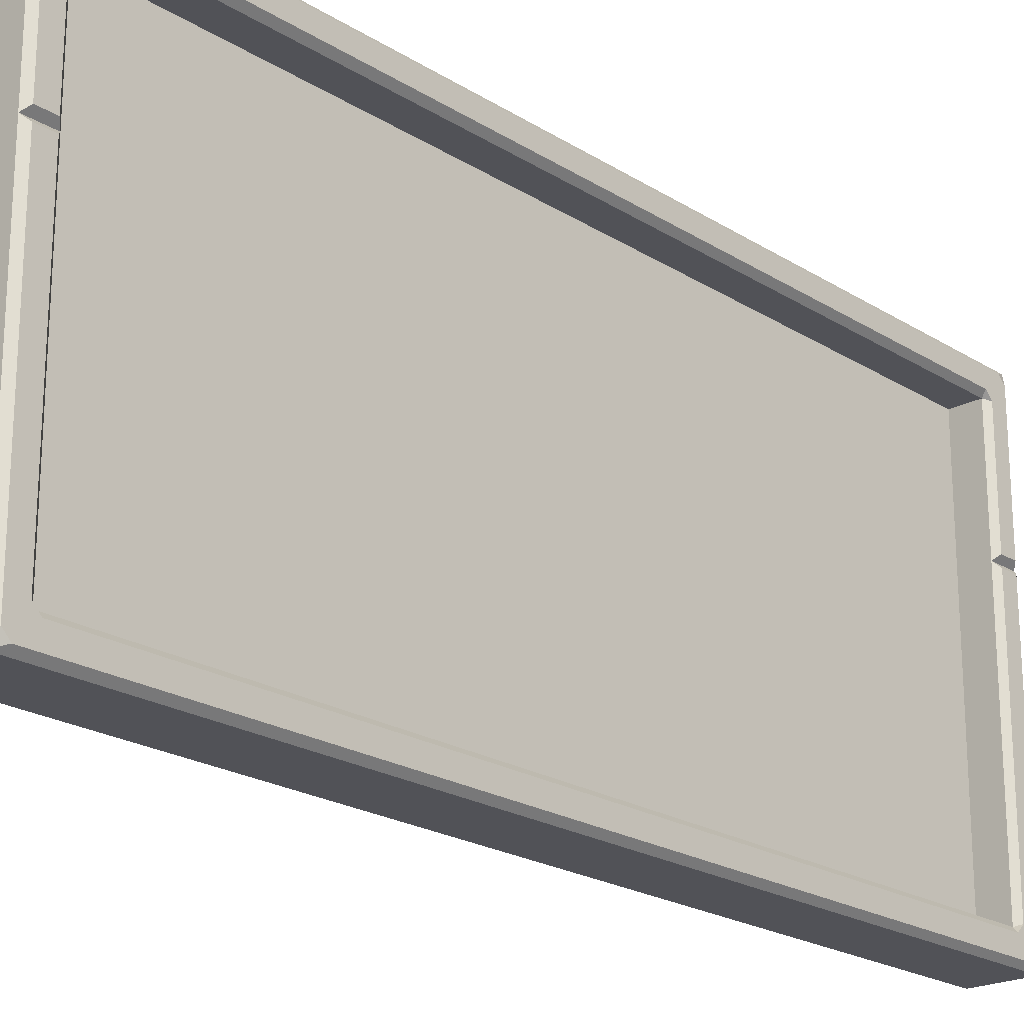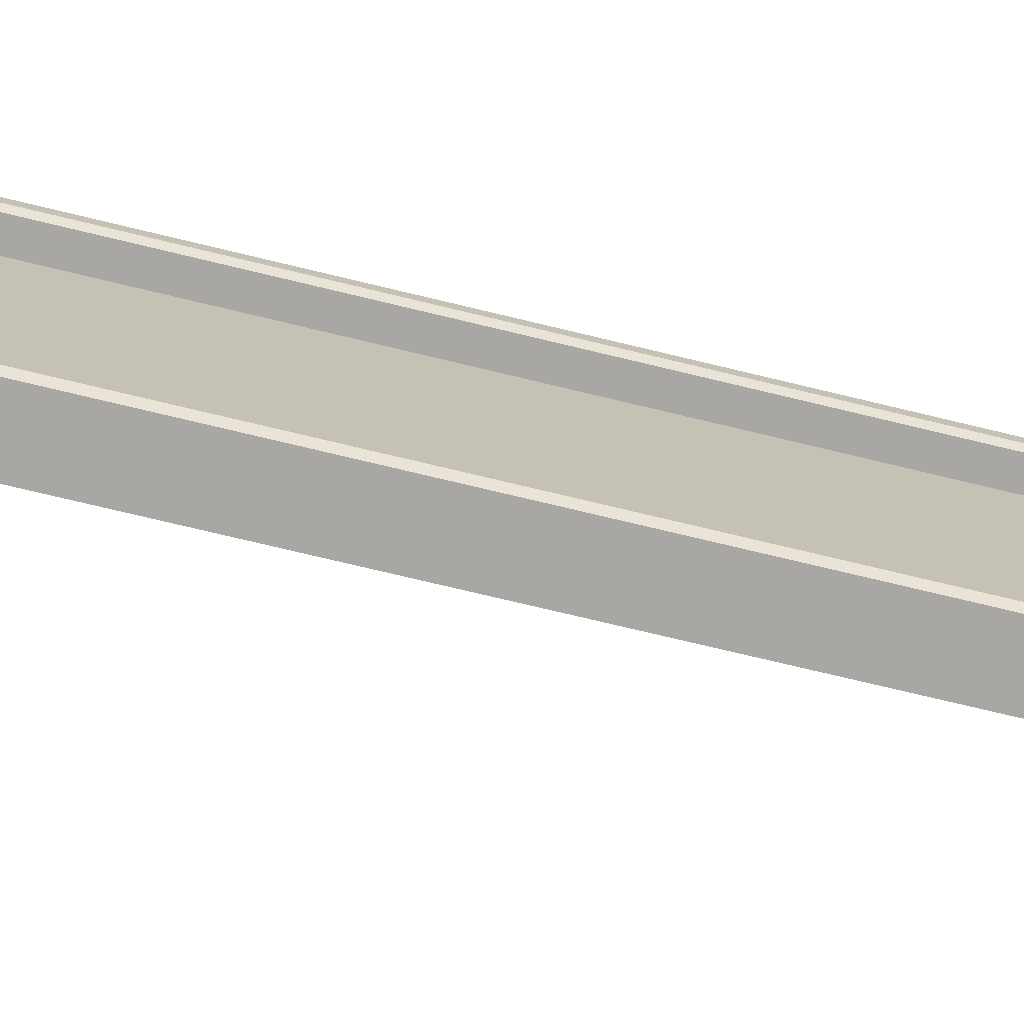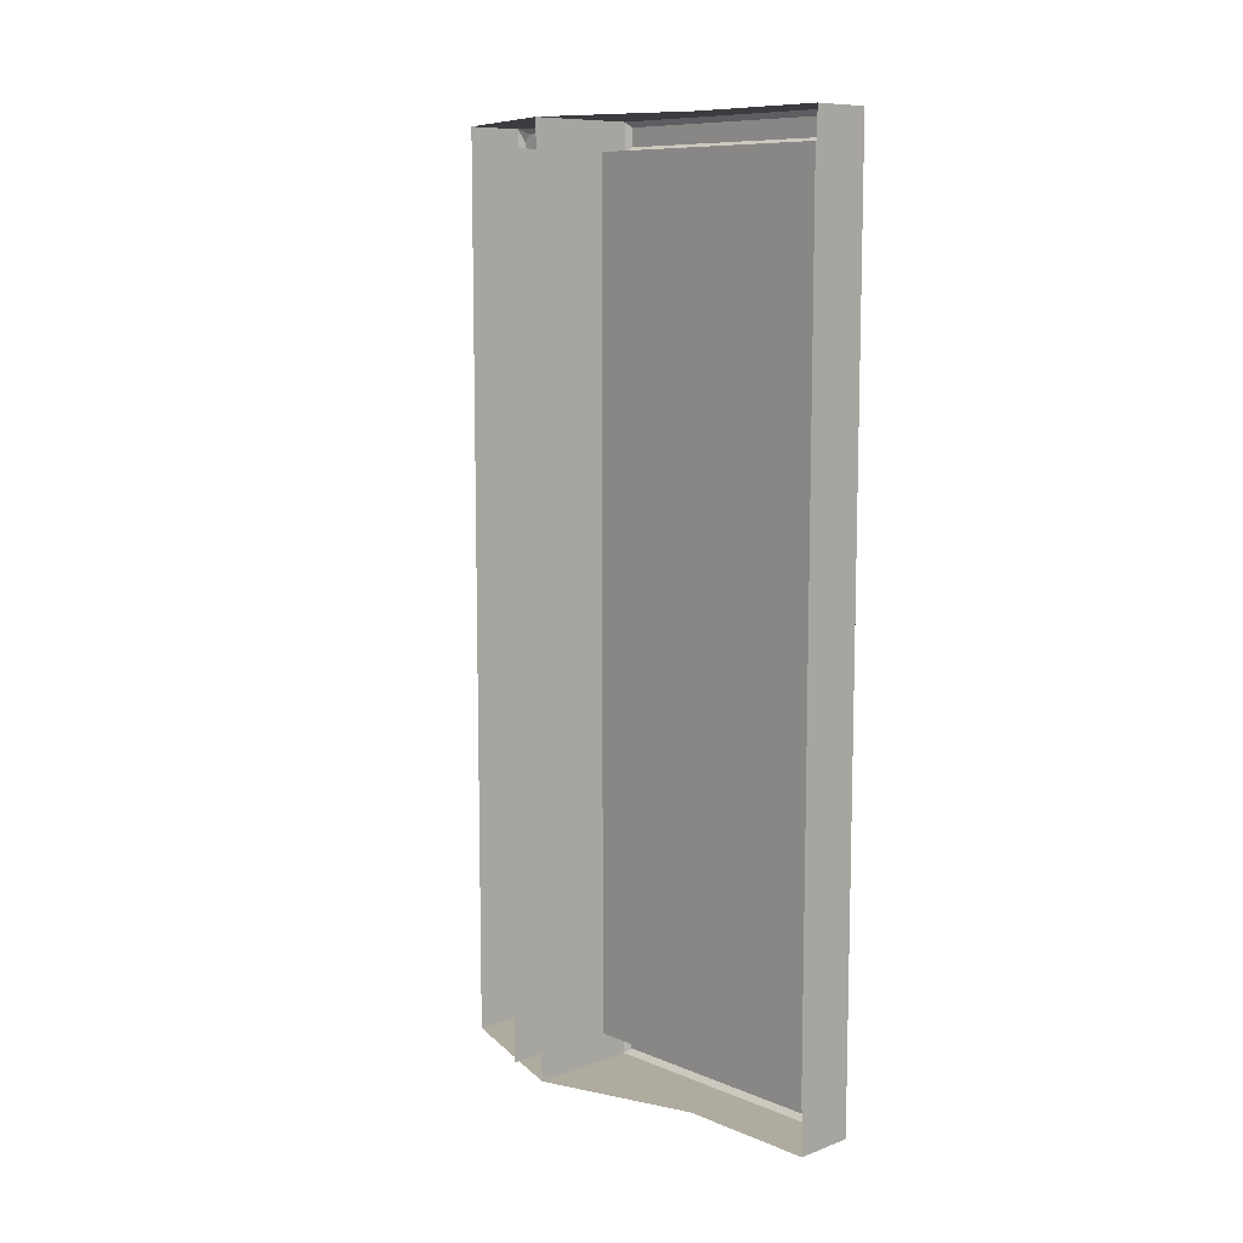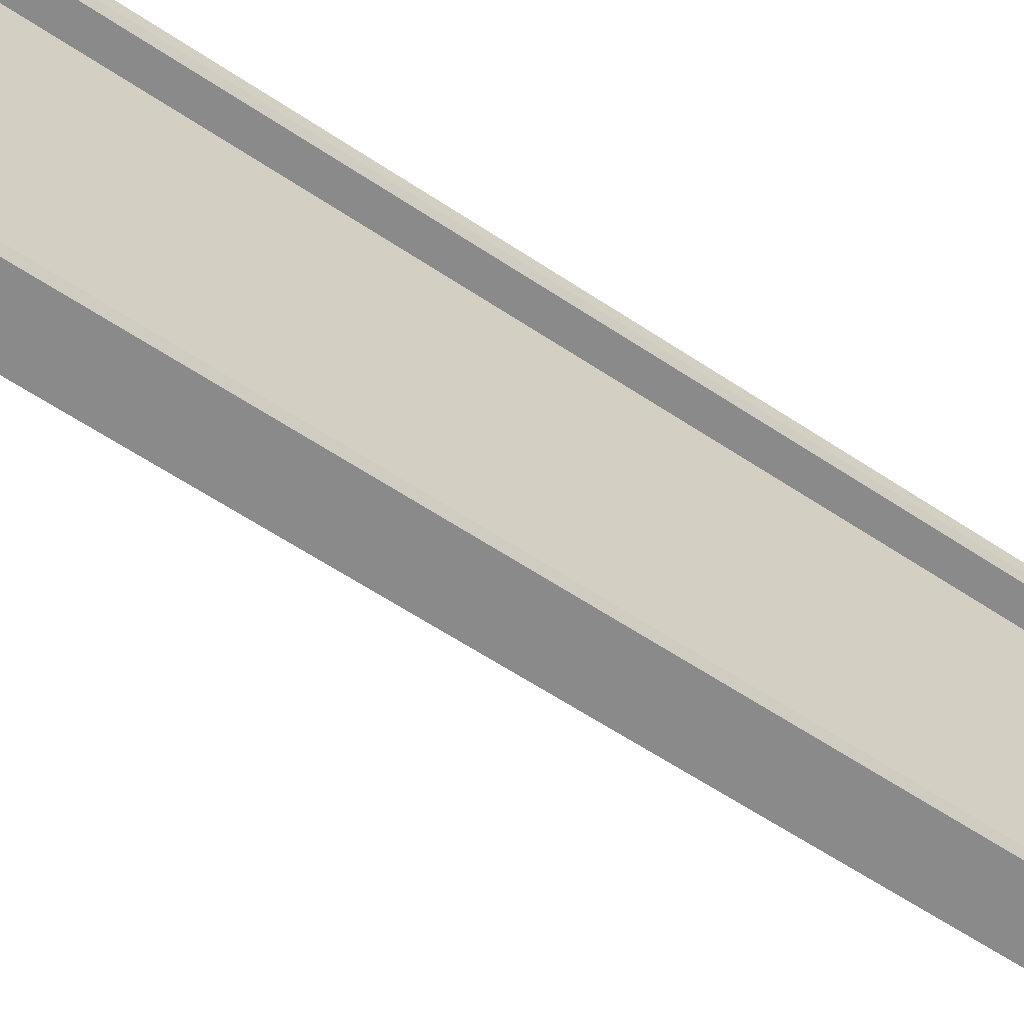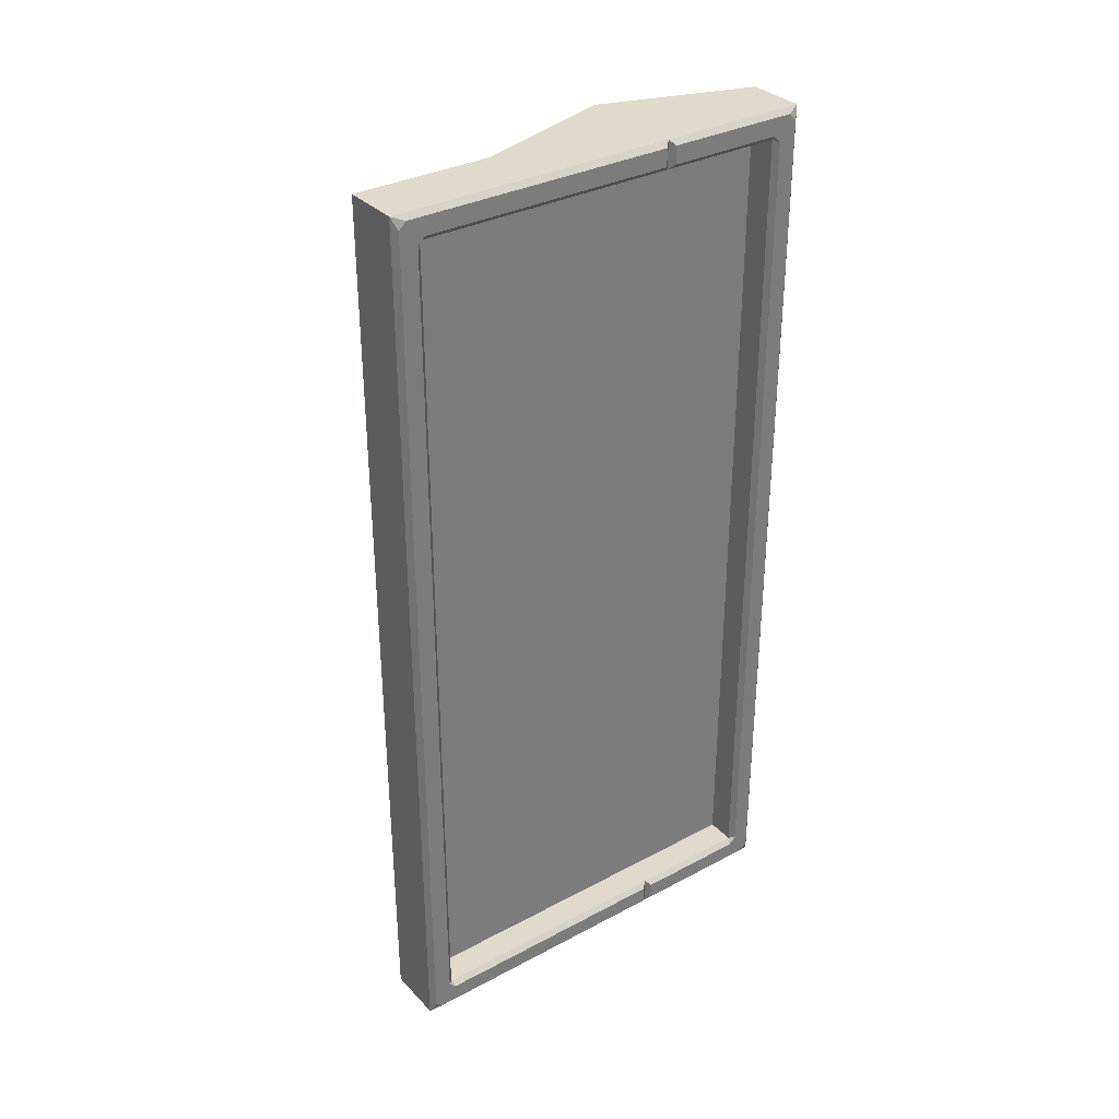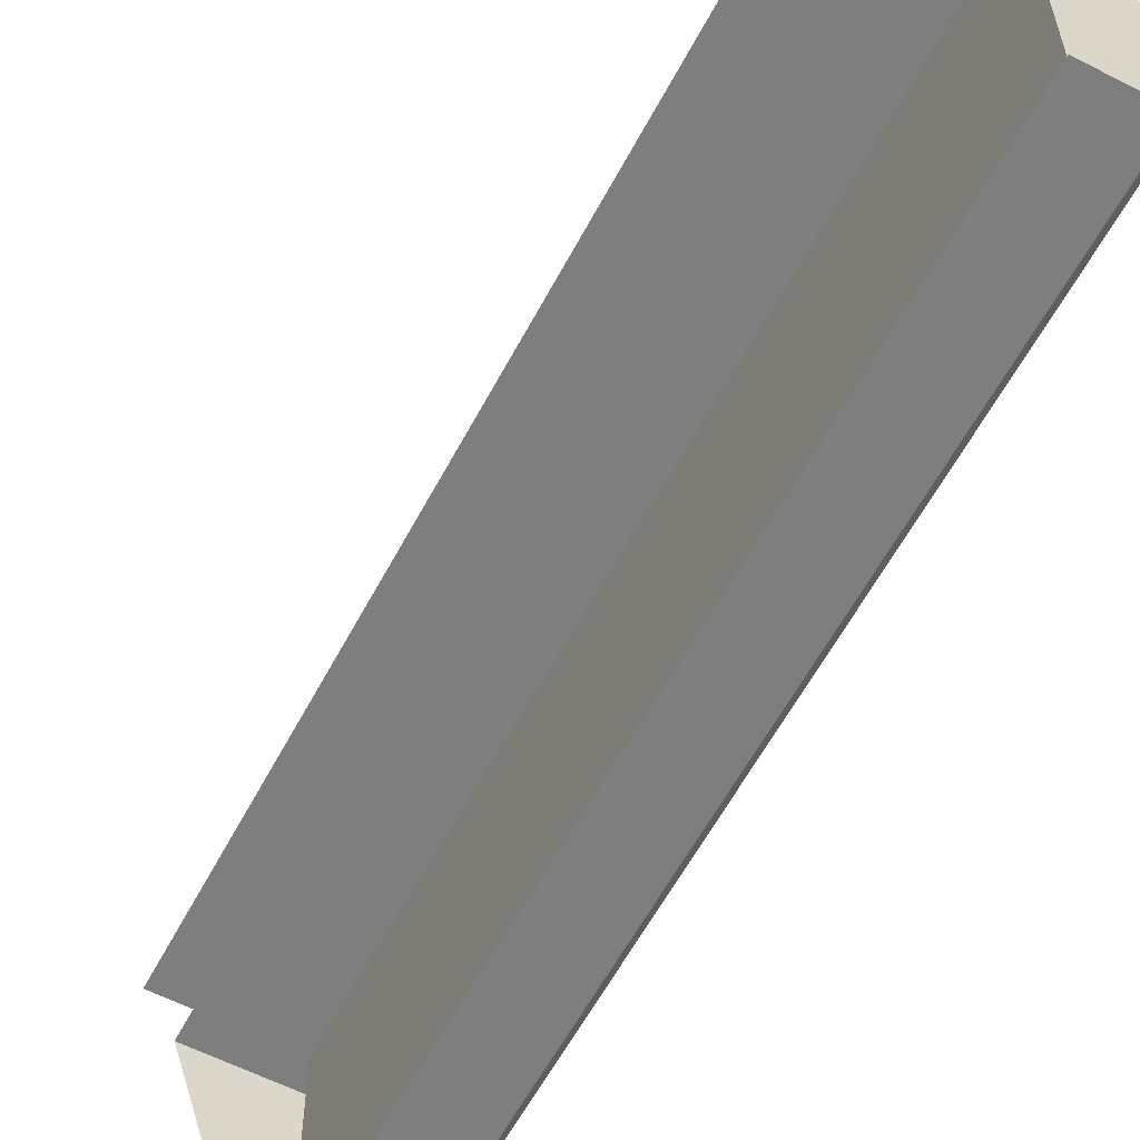
<metadata>
{"format":"obj","ext":"obj","renderer":"f3d","projection":"perspective","resolution":1024,"background":"white","views":[{"elev":-21.5,"azim":42.1,"up":"+Y"},{"elev":-74.5,"azim":76.5,"up":"+Y"},{"elev":9.6,"azim":-43.2,"up":"+Z"},{"elev":-63.4,"azim":56.4,"up":"+Y"},{"elev":33.1,"azim":53.8,"up":"+Z"},{"elev":-59.4,"azim":-27.8,"up":"+Y"}]}
</metadata>
<code>
o Plane.001
v -25.3 17.9 15.77
v -25.3 17.9 -13.83
v -25.3 3.428 -13.83
v -25.3 3.428 15.77
v -25.3 7.949 15.77
v -25.3 7.949 -13.83
v -26.95 12.92 14.85
v -26.95 12.92 -12.91
v -26.95 12.92 14.85
v -25.3 17.9 15.77
v -25.3 17.9 -13.83
v -26.95 12.92 -12.91
v -26.95 12.92 -13.83
v -26.95 12.92 15.77
v -26.95 12.92 15.77
v -26.95 12.92 -13.83
v -28.06 12.92 -12.91
v -28.06 12.92 14.85
v -28.06 12.92 -12.91
v -28.06 12.92 14.85
v -24.34 7.949 -12.91
v -24.34 7.949 14.85
v -24.34 12.92 -12.91
v -24.34 12.92 14.85
v -24.34 12.92 -12.91
v -24.34 12.92 14.85
v -24.34 4.347 -12.91
v -24.34 4.347 14.85
v -24.34 16.98 14.85
v -24.34 16.98 -12.91
v -23.22 7.781 -13.08
v -23.22 8.118 -13.08
v -23.39 7.949 -12.91
v -23.39 4.347 -12.91
v -23.22 4.178 -12.84
v -23.22 4.417 -13.08
v -23.22 4.178 14.78
v -23.39 4.347 14.85
v -23.22 4.417 15.02
v -23.22 7.781 15.02
v -23.39 7.949 14.85
v -23.22 8.118 15.02
v -23.22 12.75 -13.08
v -23.39 12.92 -12.91
v -23.22 12.75 15.02
v -23.39 12.92 14.85
v -23.22 13.09 15.02
v -23.39 12.92 14.85
v -23.39 16.98 14.85
v -23.22 17.15 14.78
v -23.22 16.91 15.02
v -23.39 16.98 -12.91
v -23.22 16.91 -13.08
v -23.22 17.15 -12.84
v -23.39 12.92 -12.91
v -23.22 13.09 -13.08
v -23.22 12.75 -13.66
v -23.39 12.92 -13.83
v -23.22 7.781 -13.66
v -23.39 7.949 -13.83
v -23.22 8.118 -13.66
v -23.22 3.835 -13.66
v -23.22 3.597 -13.43
v -23.39 3.428 -13.83
v -23.22 3.597 15.37
v -23.22 3.835 15.6
v -23.39 3.428 15.77
v -23.22 7.781 15.6
v -23.22 8.118 15.6
v -23.39 7.949 15.77
v -23.22 12.75 15.6
v -23.39 12.92 15.77
v -23.22 13.09 15.6
v -23.39 12.92 15.77
v -23.22 17.49 15.6
v -23.22 17.73 15.37
v -23.39 17.9 15.77
v -23.22 17.73 -13.43
v -23.22 17.49 -13.66
v -23.39 17.9 -13.83
v -23.22 13.09 -13.66
v -23.39 12.92 -13.83
f 1 15 14 10
f 4 3 64 67
f 3 6 60 64
f 7 46 24 18
f 2 1 10 11
f 13 2 11 16
f 9 48 74 14
f 46 7 15 72
f 5 4 67 70
f 11 10 77 80
f 10 14 74 77
f 15 5 70 72
f 16 11 80 82
f 44 8 17 23
f 7 9 14 15
f 12 8 13 16
f 33 44 23 21
f 41 38 28 22
f 46 41 22 24
f 38 34 27 28
f 8 44 58 13
f 48 9 20 26
f 55 52 30 25
f 12 55 25 19
f 6 13 58 60
f 49 48 26 29
f 52 49 29 30
f 9 7 18 20
f 8 12 19 17
f 55 12 16 82
f 34 33 21 27
f 31 32 33
f 34 35 36
f 37 38 39
f 40 41 42
f 49 50 51
f 52 53 54
f 59 60 61
f 62 63 64
f 65 66 67
f 68 69 70
f 75 76 77
f 78 79 80
f 59 62 64 60
f 63 65 67 64
f 66 68 70 67
f 57 61 60 58
f 69 71 72 70
f 73 75 77 74
f 80 77 76 78
f 79 81 82 80
f 33 34 36 31
f 34 38 37 35
f 38 41 40 39
f 44 33 32 43
f 41 46 45 42
f 48 49 51 47
f 54 50 49 52
f 52 55 56 53
f 43 57 58 44
f 61 32 31 59
f 42 69 68 40
f 46 72 71 45
f 74 48 47 73
f 55 82 81 56
f 42 45 71 69
f 43 32 61 57
f 39 40 68 66
f 47 51 75 73
f 50 54 78 76
f 53 56 81 79
f 31 36 62 59
f 35 37 65 63
f 35 63 62 36
f 39 66 65 37
f 50 76 75 51
f 53 79 78 54
f 18 17 19 20
f 28 27 21 22
f 22 21 23 24
f 26 25 30 29
f 17 18 24 23
f 20 19 25 26

</code>
